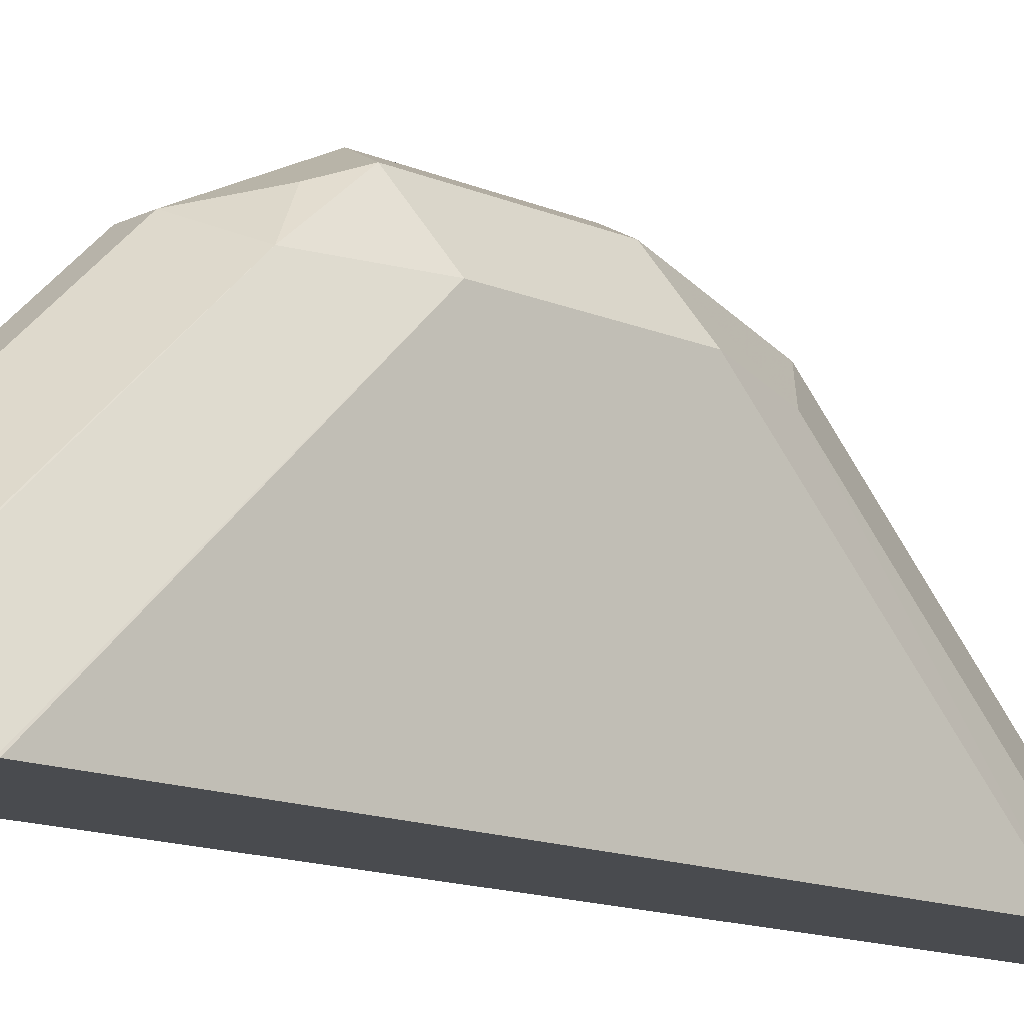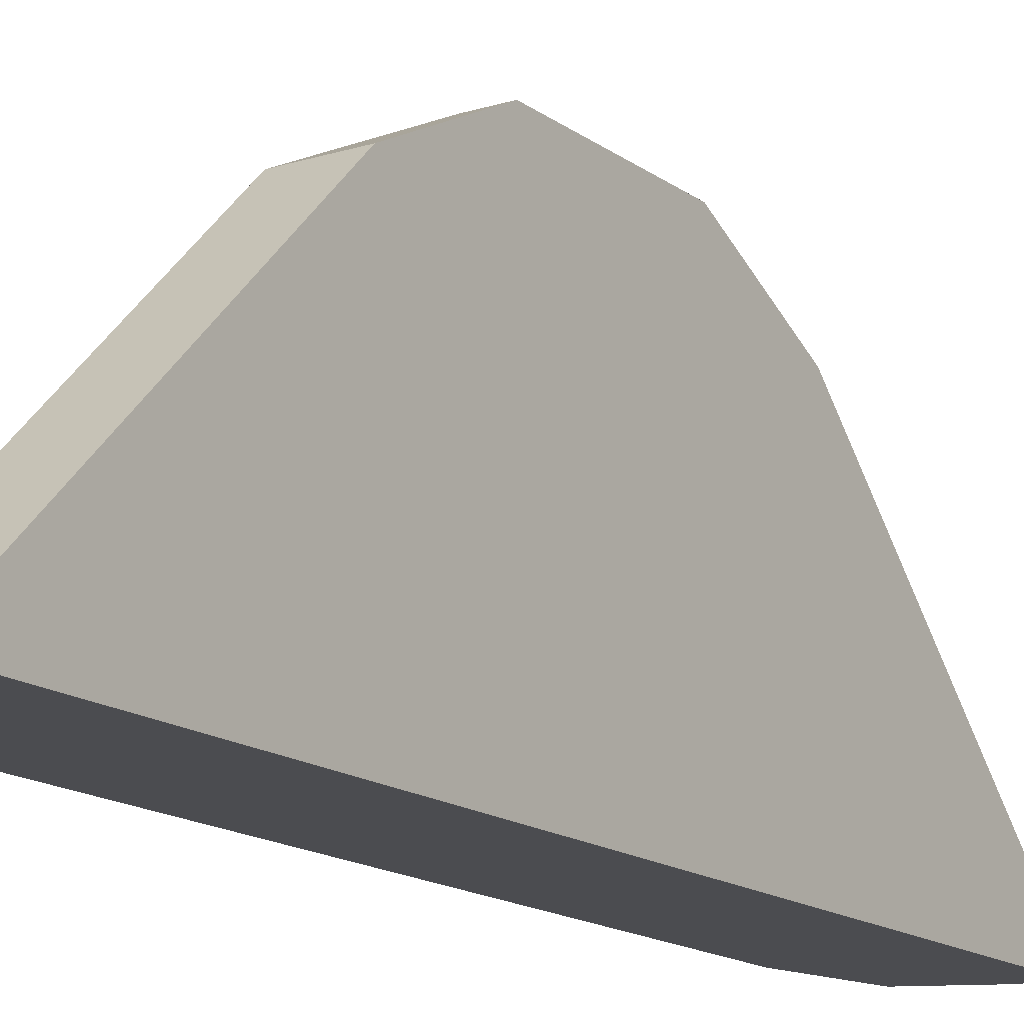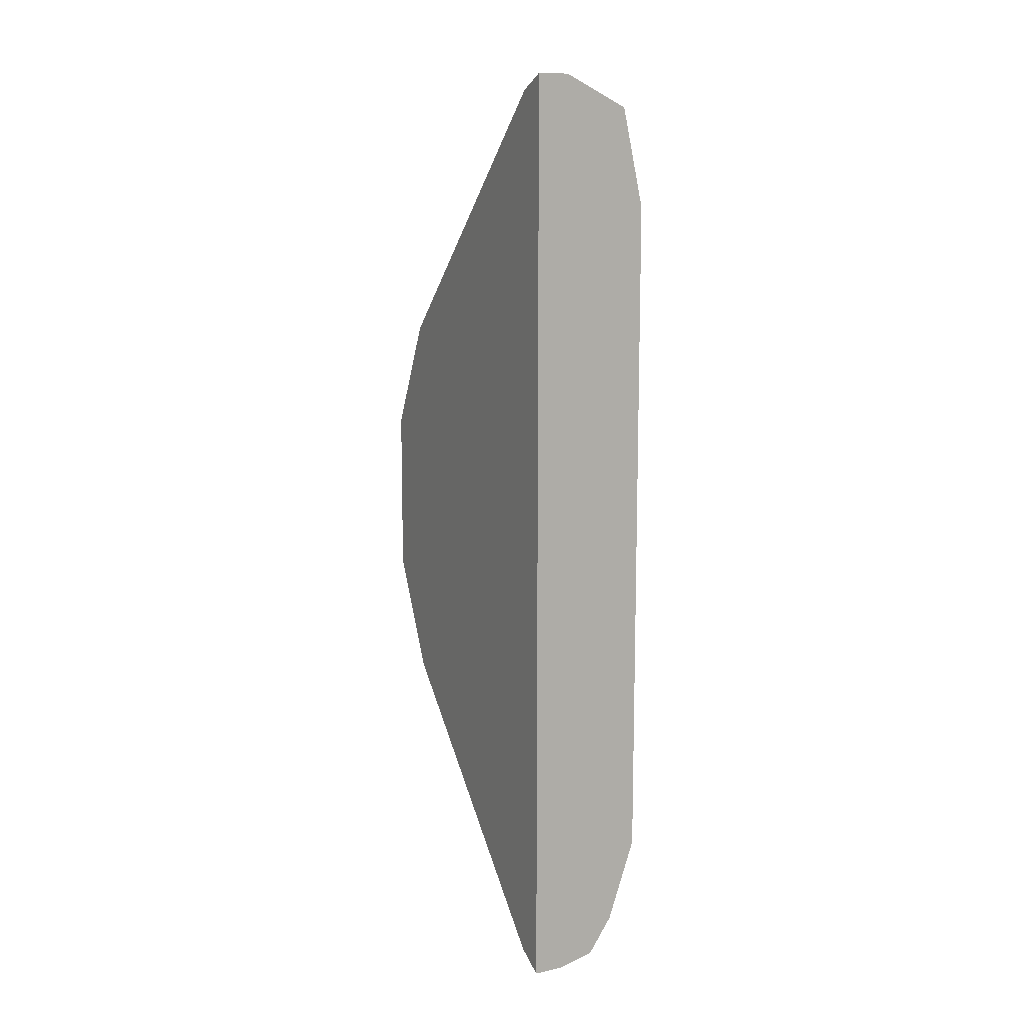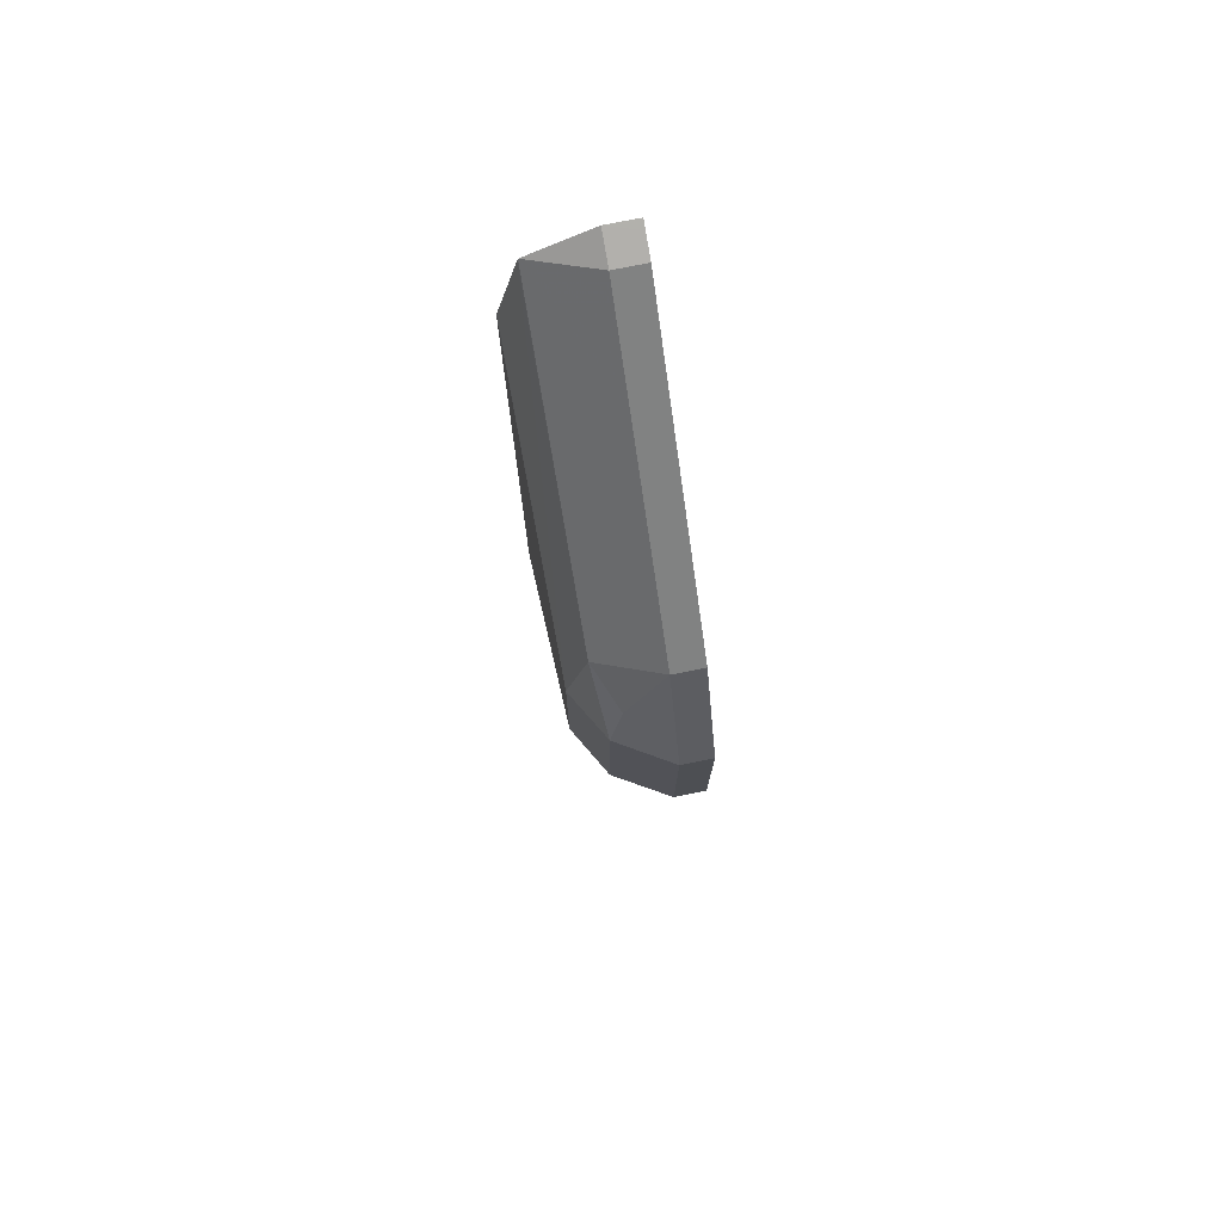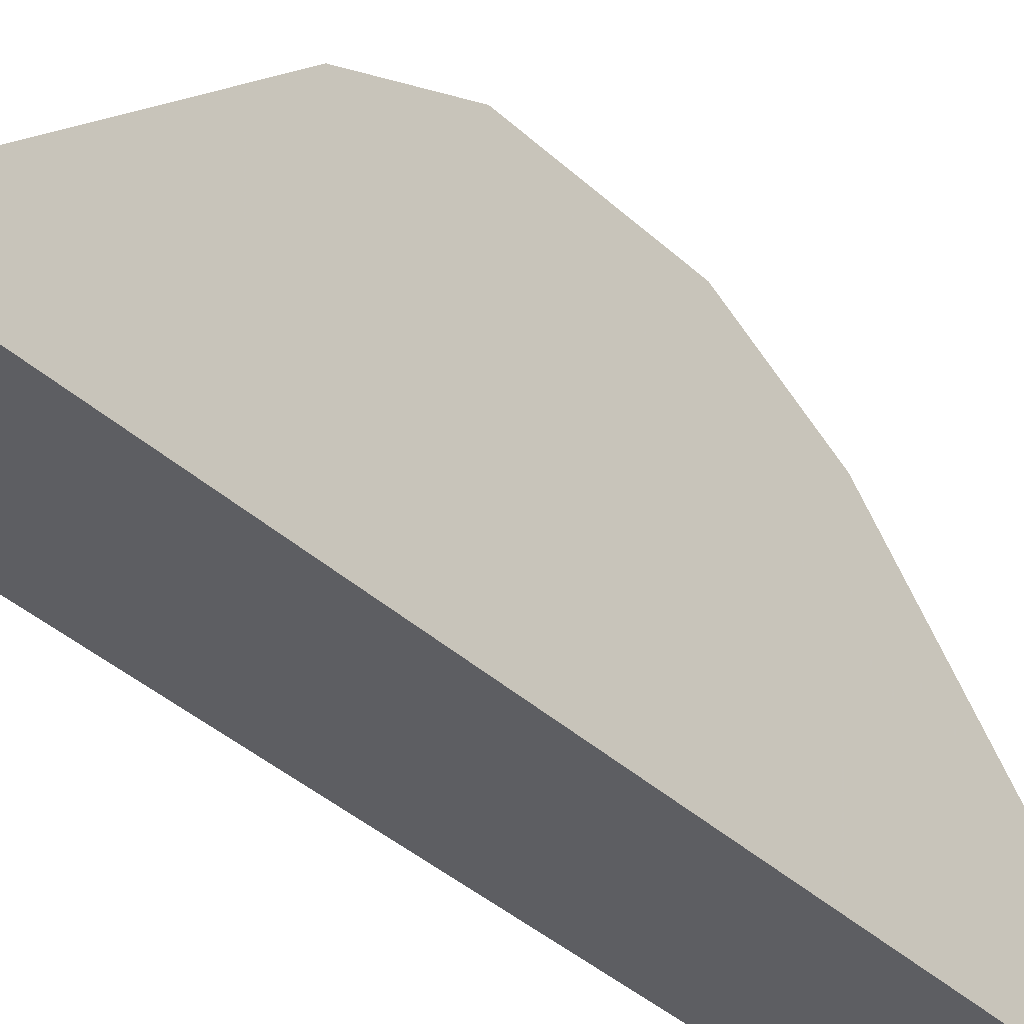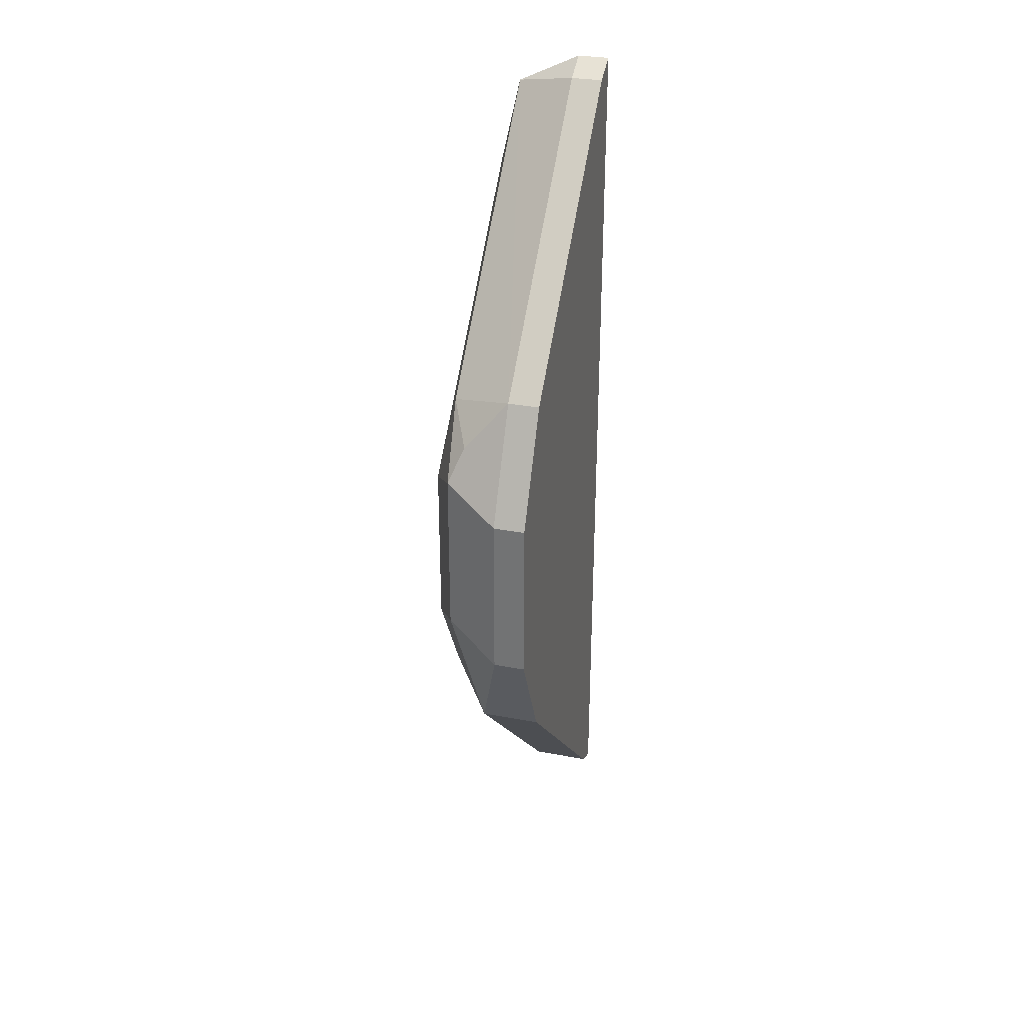
<metadata>
{"format":"obj","ext":"obj","renderer":"f3d","projection":"perspective","resolution":1024,"background":"white","views":[{"elev":-14.0,"azim":-133.3,"up":"+Z"},{"elev":-15.2,"azim":33.5,"up":"+Z"},{"elev":11.5,"azim":152.7,"up":"+Y"},{"elev":75.4,"azim":-11.4,"up":"+Y"},{"elev":-38.5,"azim":41.0,"up":"+Z"},{"elev":31.3,"azim":15.1,"up":"+Y"}]}
</metadata>
<code>
v -0.1681 -0.03361 0.7731
v -0.1905 -0.02241 0.7619
v -0.1793 -0.07842 0.7507
v -0.1554 -0.03361 0.7731
v -0.1681 0.03361 0.7731
v -0.2017 -0.03361 0.7395
v -0.1961 -0.0616 0.7339
v -0.1905 0.04481 0.7619
v -0.1554 -0.07842 0.7507
v -0.1961 -0.1289 0.6667
v -0.1793 -0.1456 0.6835
v -0.1554 0.03361 0.7731
v -0.1681 0.07842 0.7507
v -0.202 -0.1348 0.6381
v -0.2017 0.03361 0.7395
v -0.1849 0.05881 0.7563
v -0.1933 0.07143 0.7395
v -0.1554 -0.1456 0.6835
v -0.1911 -0.1674 0.6381
v -0.1793 -0.1793 0.6499
v -0.1554 0.07842 0.7507
v -0.1681 0.1456 0.6835
v -0.1934 0.1729 0.6381
v -0.202 0.1341 0.6381
v -0.1936 0.1721 0.6381
v -0.2018 0.135 0.6381
v -0.1554 -0.1793 0.6499
v -0.1816 -0.1816 0.6381
v -0.1674 -0.1852 0.6381
v -0.1554 0.1456 0.6835
v -0.1681 0.1793 0.6499
v -0.1681 0.1852 0.6381
v -0.1554 -0.1852 0.6381
v -0.1554 0.1793 0.6499
v -0.1554 0.1835 0.6415
v -0.1554 0.1852 0.6381
f 14 26 25
f 14 36 33
f 14 32 36
f 14 23 32
f 14 25 23
f 14 24 26
f 10 20 11
f 13 22 23
f 13 30 22
f 13 21 30
f 13 17 16
f 11 27 18
f 11 20 27
f 13 23 17
f 14 29 28
f 31 35 32
f 15 17 25
f 10 19 20
f 32 35 36
f 31 34 35
f 23 31 32
f 22 31 23
f 22 34 31
f 14 28 19
f 22 30 34
f 20 29 33
f 20 28 29
f 19 28 20
f 17 23 25
f 15 26 24
f 15 25 26
f 20 33 27
f 10 14 19
f 14 33 29
f 8 16 17
f 3 11 18
f 3 10 11
f 3 7 10
f 2 15 6
f 2 8 15
f 2 7 3
f 3 18 9
f 2 6 7
f 1 5 8
f 1 12 5
f 1 9 4
f 1 3 9
f 1 2 3
f 8 17 15
f 1 8 2
f 4 9 18
f 1 4 12
f 4 27 33
f 4 18 27
f 8 13 16
f 7 14 10
f 6 15 24
f 6 14 7
f 5 13 8
f 5 21 13
f 6 24 14
f 4 21 12
f 4 30 21
f 4 34 30
f 4 35 34
f 4 36 35
f 5 12 21
f 4 33 36

</code>
